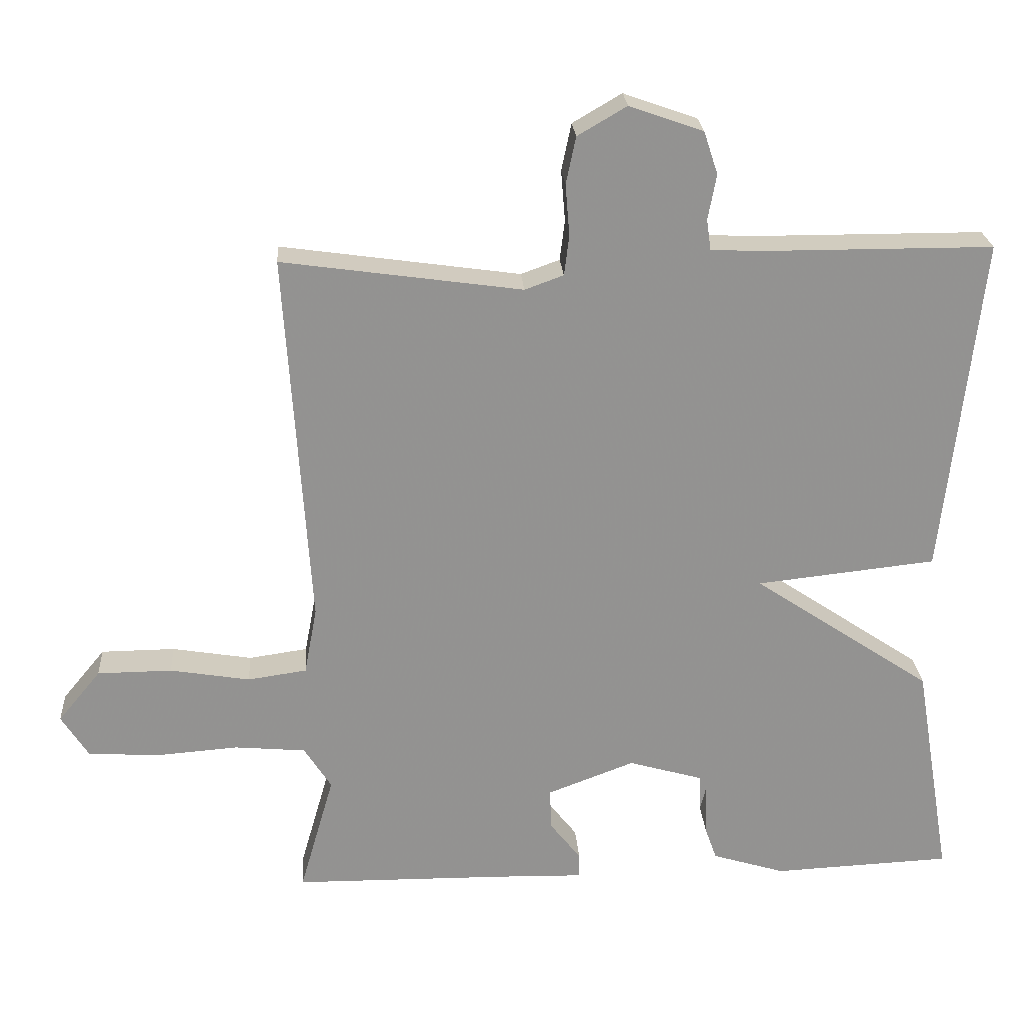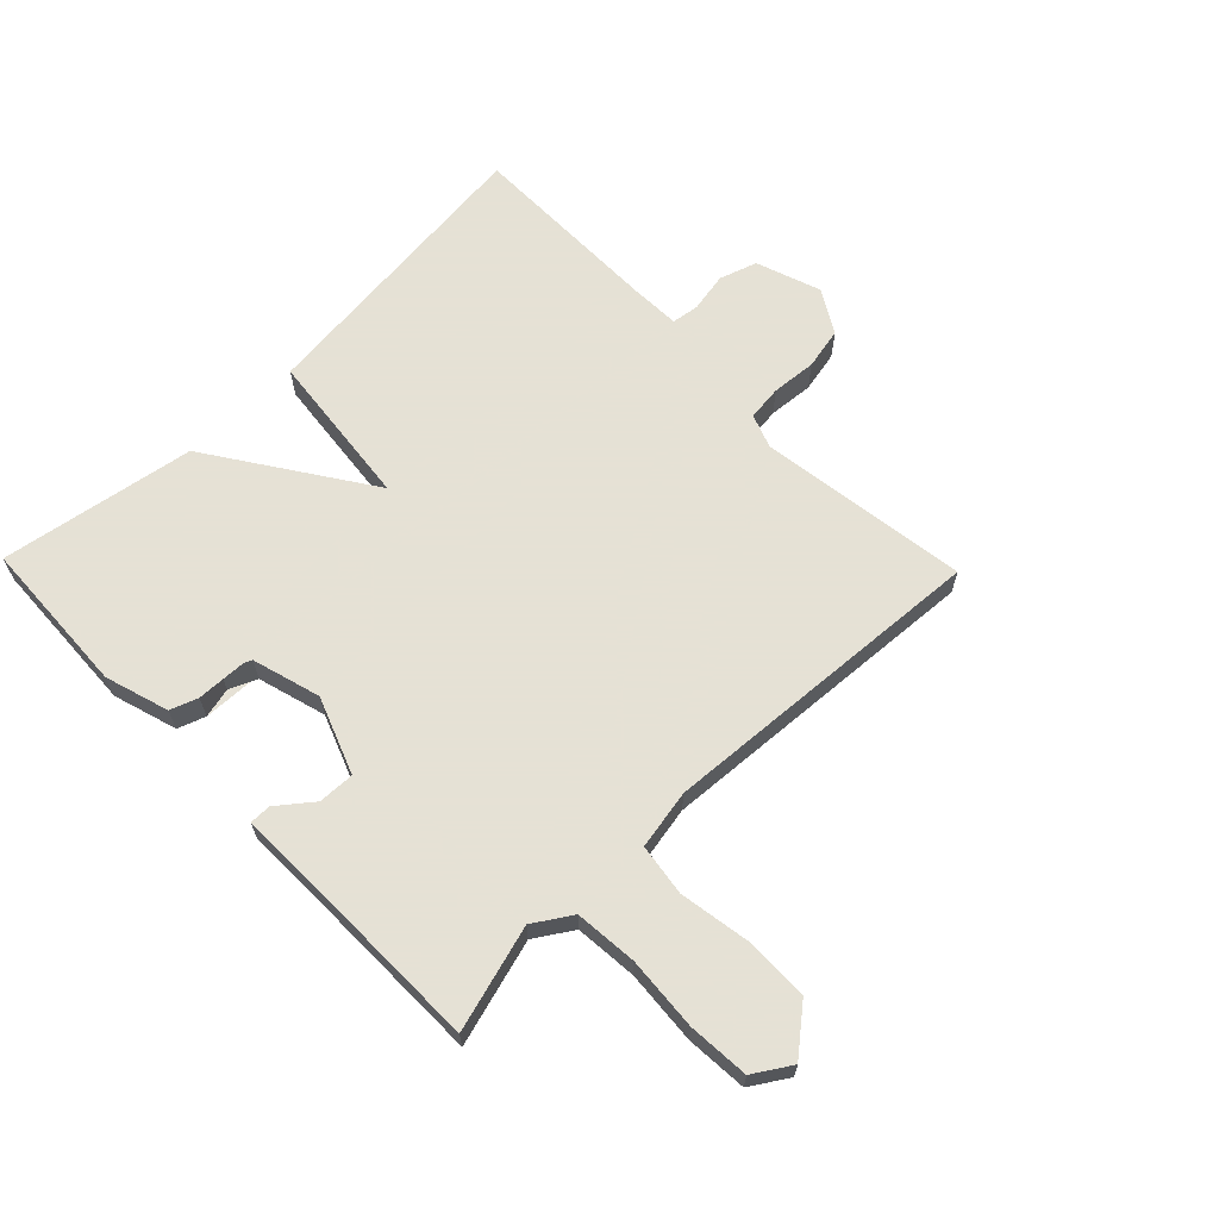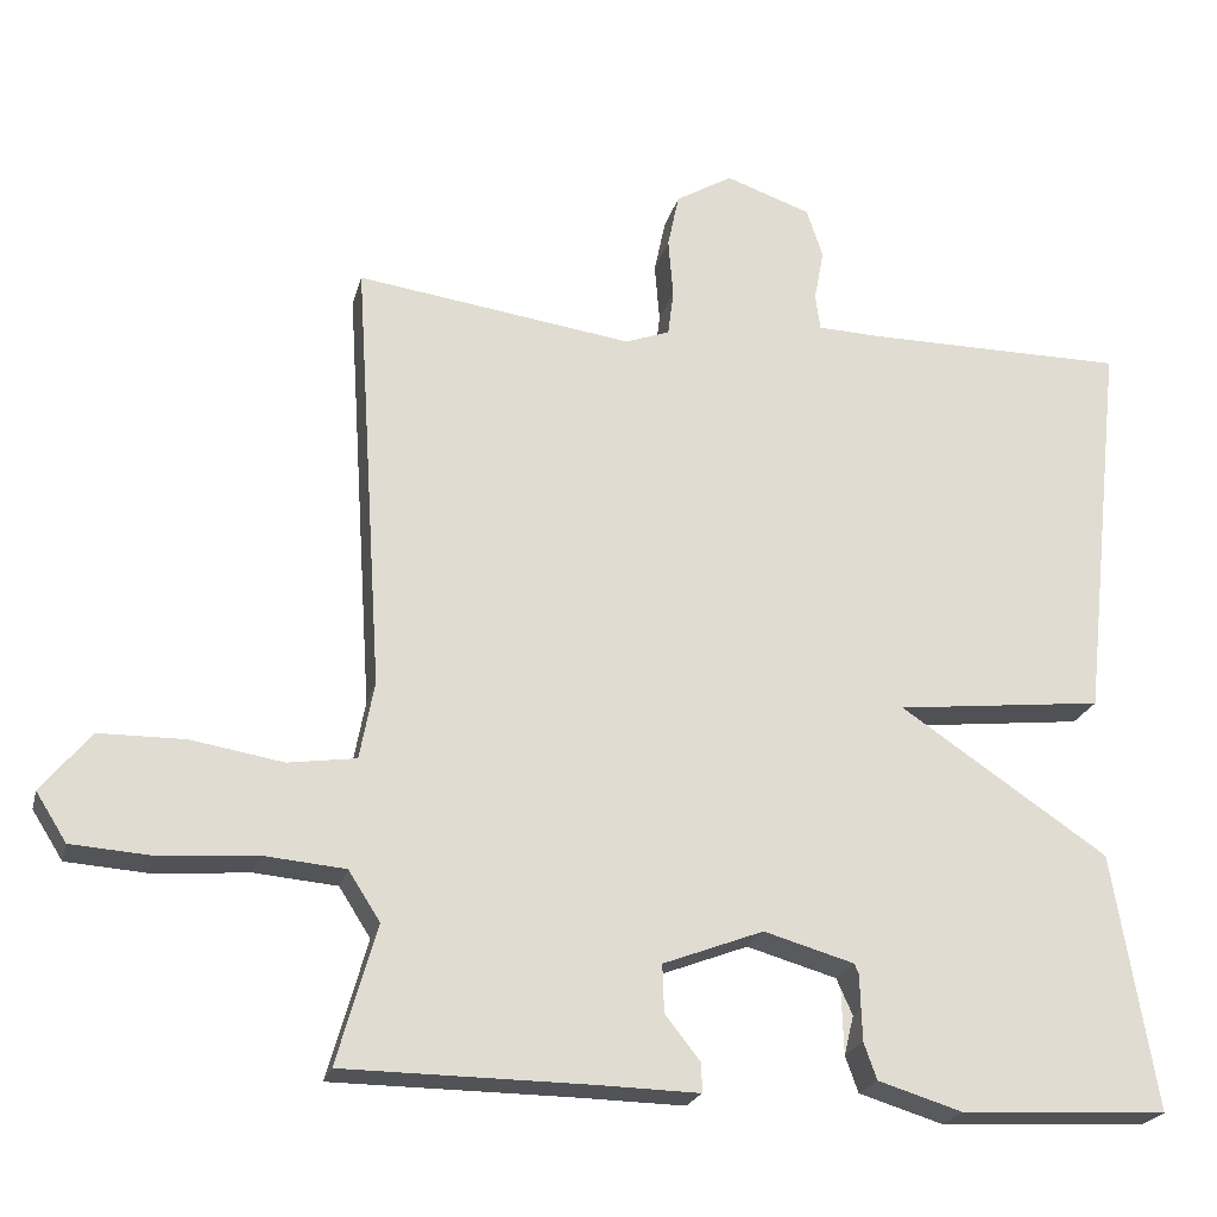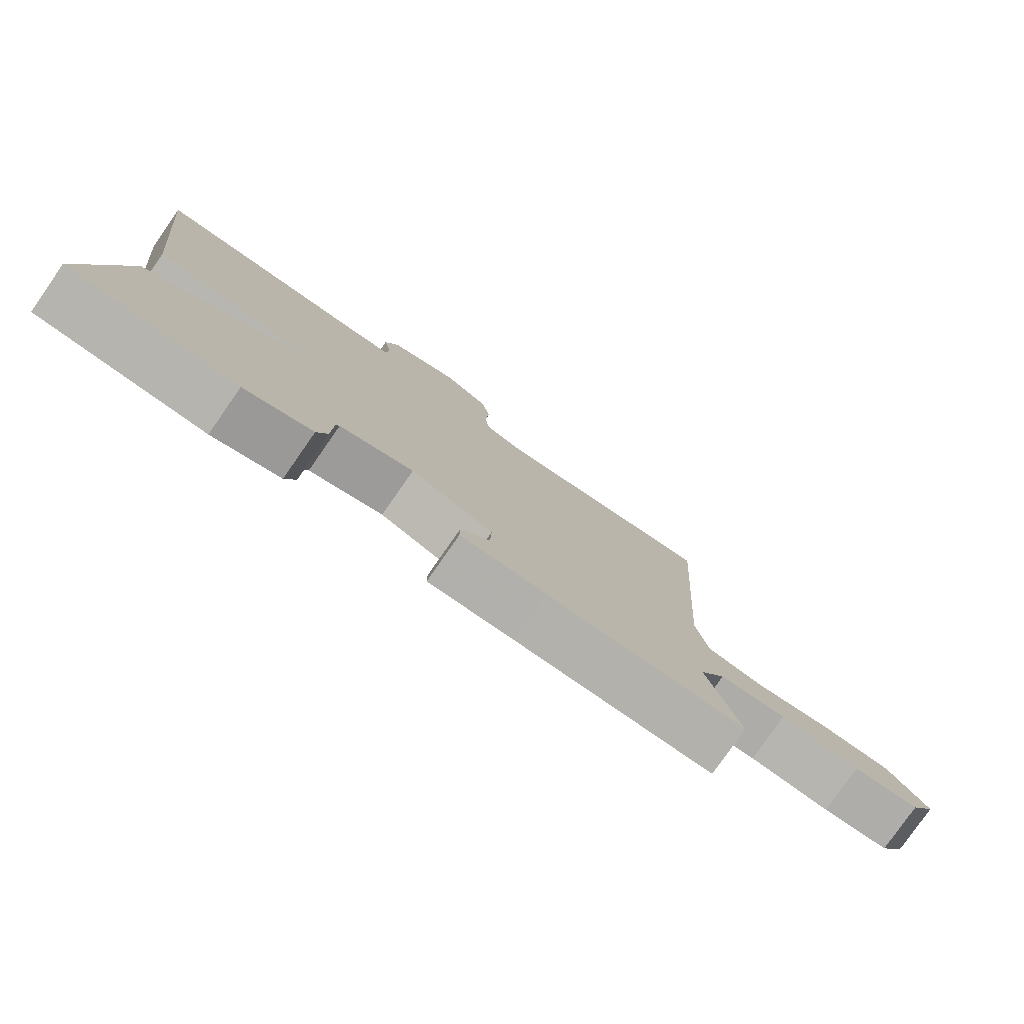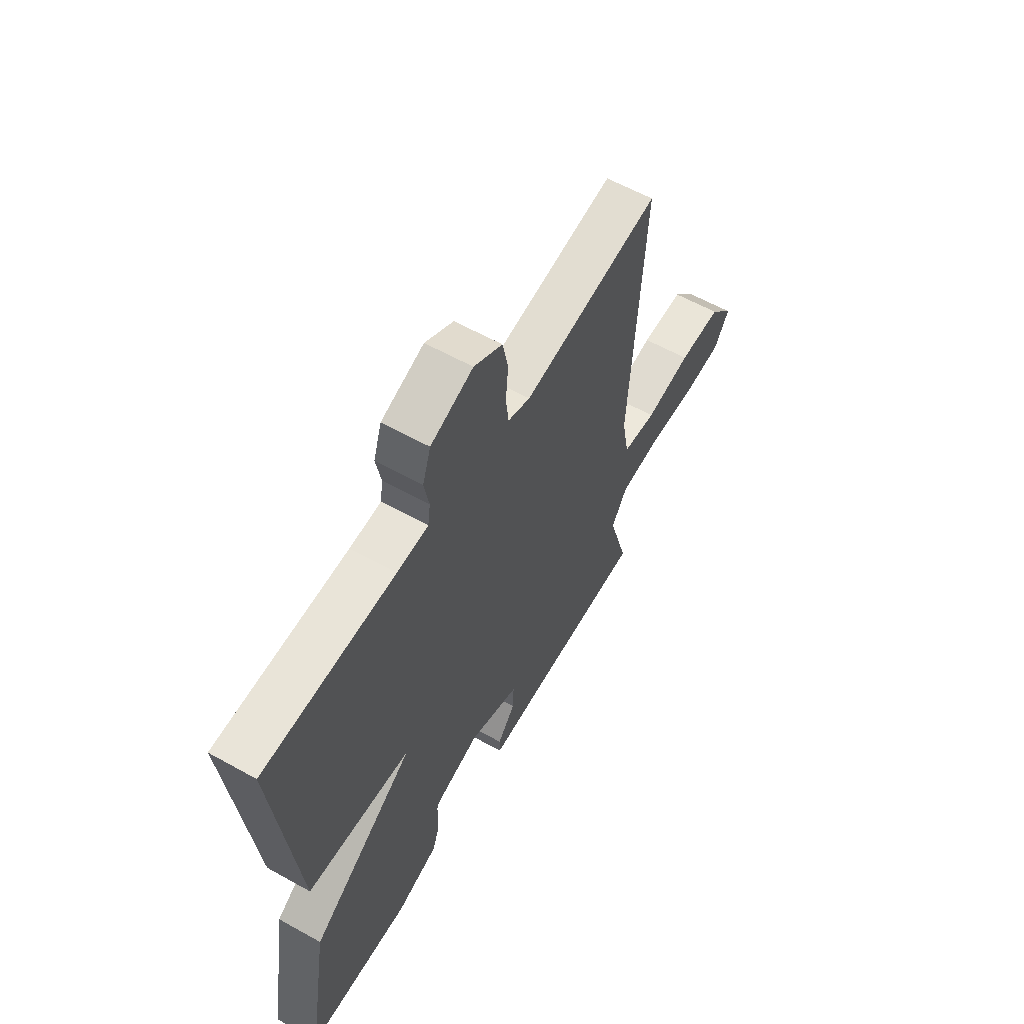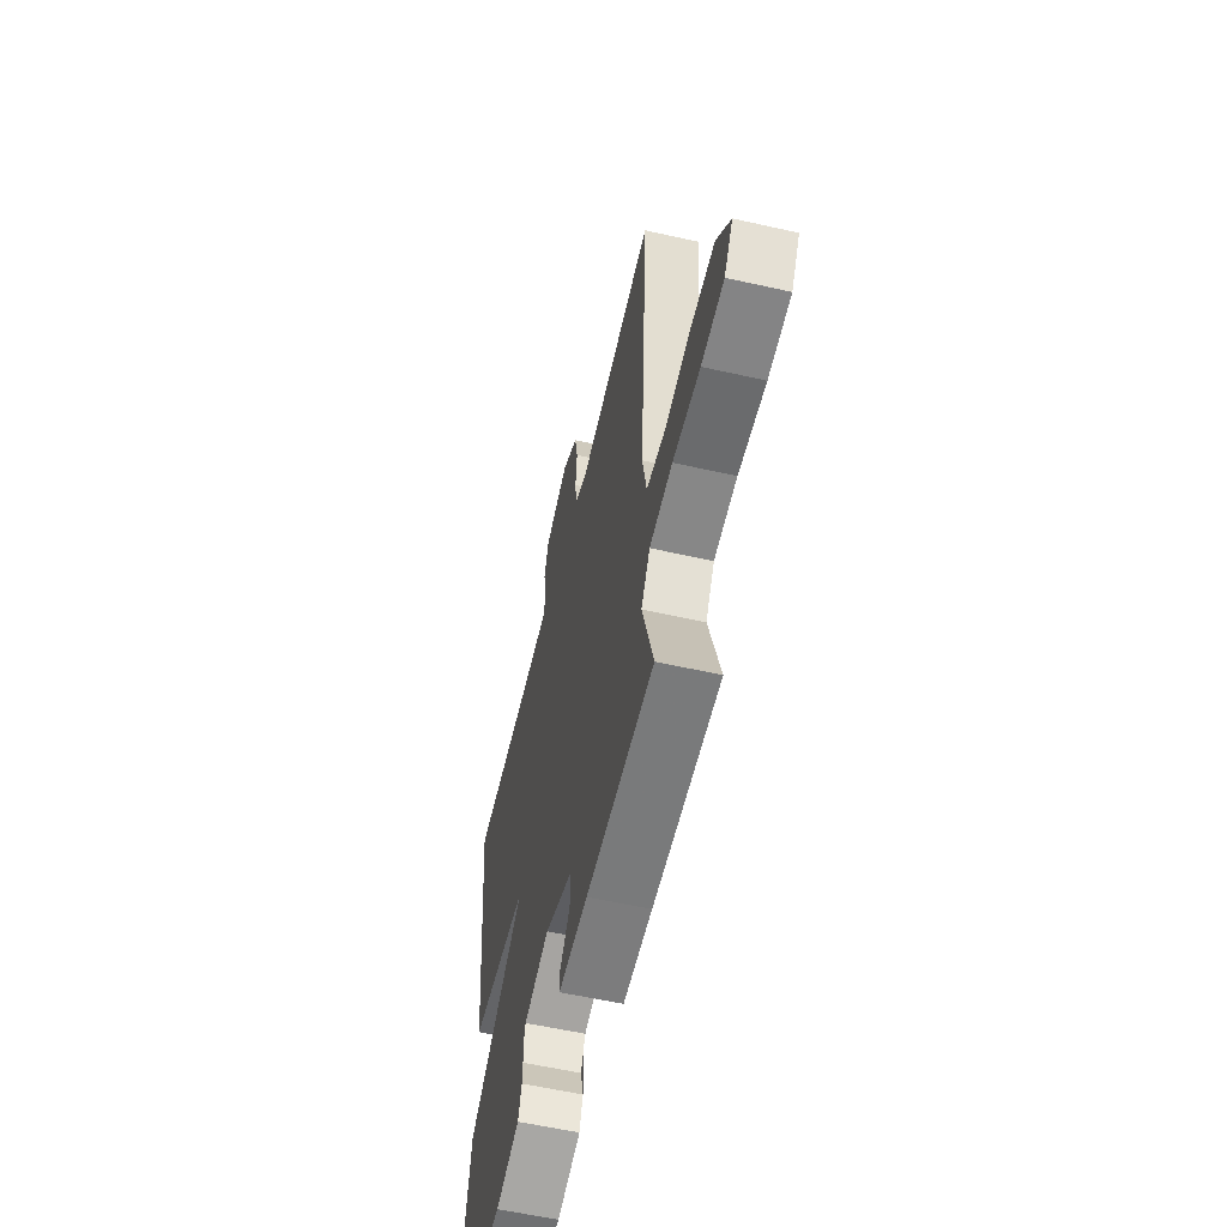
<metadata>
{"format":"obj","ext":"obj","renderer":"f3d","projection":"perspective","resolution":1024,"background":"white","views":[{"elev":23.8,"azim":-3.9,"up":"+Z"},{"elev":64.9,"azim":-134.1,"up":"+Y"},{"elev":-22.1,"azim":-13.6,"up":"+Z"},{"elev":-79.2,"azim":145.1,"up":"+Z"},{"elev":59.8,"azim":119.8,"up":"+Z"},{"elev":-57.5,"azim":-103.2,"up":"+Z"}]}
</metadata>
<code>
v 0.5 0.07 -0.5
v 0.245 0.07 -0.512
v 0.141 0.07 -0.48
v 0.125 0.07 -0.435
v 0.137 0.07 -0.386
v 0.117 0.07 -0.341
v 0.006 0.07 -0.309
v -0.118 0.07 -0.356
v -0.116 0.07 -0.415
v -0.072 0.07 -0.471
v -0.072 0.07 -0.506
v -0.201 0.07 -0.503
v -0.5 0.07 -0.5
v -0.451 0.07 -0.329
v -0.49 0.07 -0.268
v -0.591 0.07 -0.259
v -0.711 0.07 -0.268
v -0.81 0.07 -0.261
v -0.848 0.07 -0.201
v -0.787 0.07 -0.127
v -0.681 0.07 -0.126
v -0.567 0.07 -0.145
v -0.483 0.07 -0.133
v -0.465 0.07 -0.037
v -0.5 0.07 0.5
v -0.159 0.07 0.452
v -0.104 0.07 0.472
v -0.097 0.07 0.529
v -0.103 0.07 0.602
v -0.089 0.07 0.669
v -0.019 0.07 0.71
v 0.086 0.07 0.673
v 0.106 0.07 0.612
v 0.094 0.07 0.548
v 0.1 0.07 0.504
v 0.177 0.07 0.501
v 0.5 0.07 0.5
v 0.447 0.07 0.016
v 0.191 0.07 -0.012
v 0.447 0.07 -0.184
v 0.5 0 -0.5
v 0.245 0 -0.512
v 0.141 0 -0.48
v 0.125 0 -0.435
v 0.137 0 -0.386
v 0.117 0 -0.341
v 0.006 0 -0.309
v -0.118 0 -0.356
v -0.116 0 -0.415
v -0.072 0 -0.471
v -0.072 0 -0.506
v -0.201 0 -0.503
v -0.5 0 -0.5
v -0.451 0 -0.329
v -0.49 0 -0.268
v -0.591 0 -0.259
v -0.711 0 -0.268
v -0.81 0 -0.261
v -0.848 0 -0.201
v -0.787 0 -0.127
v -0.681 0 -0.126
v -0.567 0 -0.145
v -0.483 0 -0.133
v -0.465 0 -0.037
v -0.5 0 0.5
v -0.159 0 0.452
v -0.104 0 0.472
v -0.097 0 0.529
v -0.103 0 0.602
v -0.089 0 0.669
v -0.019 0 0.71
v 0.086 0 0.673
v 0.106 0 0.612
v 0.094 0 0.548
v 0.1 0 0.504
v 0.177 0 0.501
v 0.5 0 0.5
v 0.447 0 0.016
v 0.191 0 -0.012
v 0.447 0 -0.184
f 1 2 3
f 40 1 3
f 39 40 3
f 36 37 38 39
f 35 36 39 3
f 34 35 3 4
f 32 33 34
f 31 32 34
f 30 31 34
f 29 30 34
f 28 29 34
f 27 28 34
f 24 25 26
f 23 24 26 27
f 20 21 22
f 19 20 22
f 18 19 22
f 17 18 22
f 16 17 22
f 15 16 22 23
f 23 27 34
f 15 23 34
f 14 15 34
f 9 10 11 12
f 12 13 14
f 9 12 14
f 8 9 14
f 7 8 14 34
f 6 7 34
f 5 6 34
f 34 5 4
f 43 42 41
f 43 41 80
f 43 80 79
f 79 78 77 76
f 43 79 76 75
f 44 43 75 74
f 74 73 72
f 74 72 71
f 74 71 70
f 74 70 69
f 74 69 68
f 74 68 67
f 66 65 64
f 67 66 64 63
f 62 61 60
f 62 60 59
f 62 59 58
f 62 58 57
f 62 57 56
f 63 62 56 55
f 74 67 63
f 74 63 55
f 74 55 54
f 52 51 50 49
f 54 53 52
f 54 52 49
f 54 49 48
f 74 54 48 47
f 74 47 46
f 74 46 45
f 44 45 74
f 1 41 42 2
f 2 42 43 3
f 3 43 44 4
f 4 44 45 5
f 5 45 46 6
f 6 46 47 7
f 7 47 48 8
f 8 48 49 9
f 9 49 50 10
f 10 50 51 11
f 11 51 52 12
f 12 52 53 13
f 13 53 54 14
f 14 54 55 15
f 15 55 56 16
f 16 56 57 17
f 17 57 58 18
f 18 58 59 19
f 19 59 60 20
f 20 60 61 21
f 21 61 62 22
f 22 62 63 23
f 23 63 64 24
f 24 64 65 25
f 25 65 66 26
f 26 66 67 27
f 27 67 68 28
f 28 68 69 29
f 29 69 70 30
f 30 70 71 31
f 31 71 72 32
f 32 72 73 33
f 33 73 74 34
f 34 74 75 35
f 35 75 76 36
f 36 76 77 37
f 37 77 78 38
f 38 78 79 39
f 39 79 80 40
f 40 80 41 1

</code>
